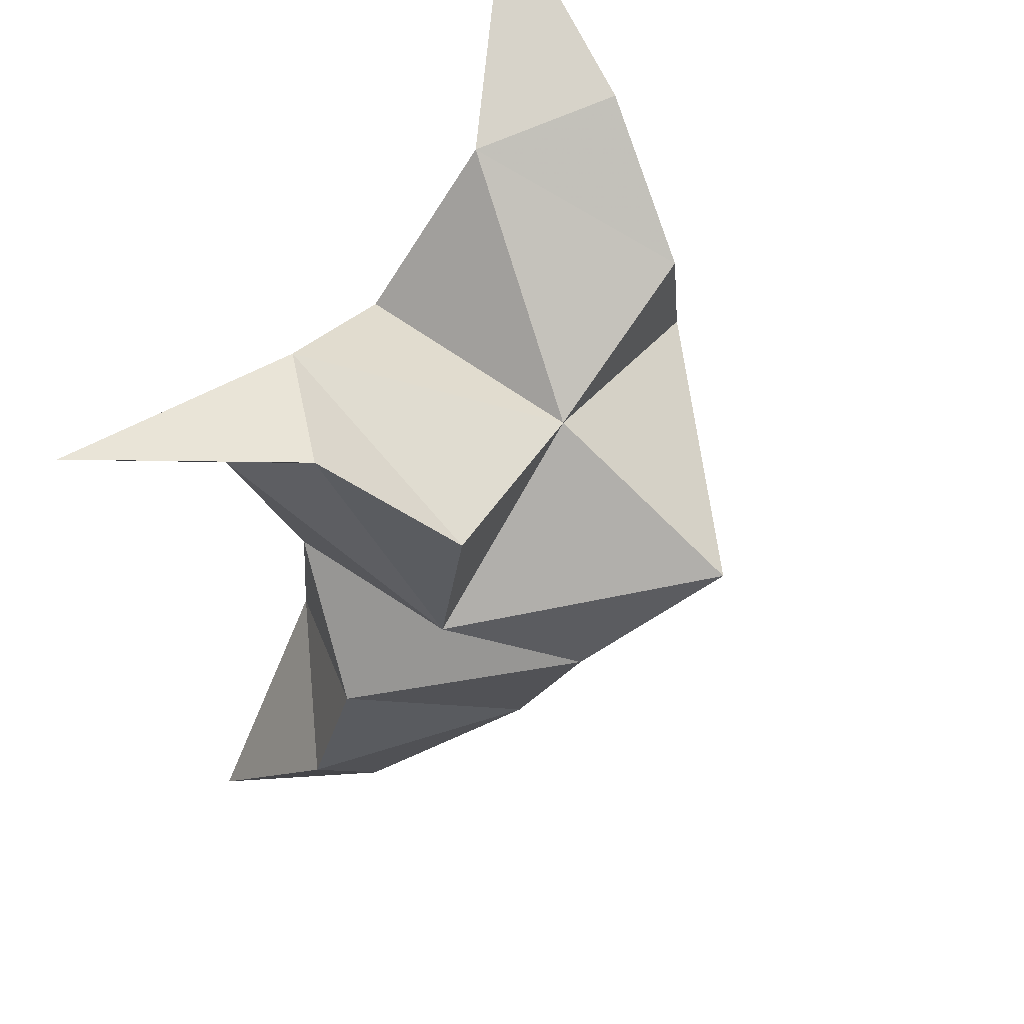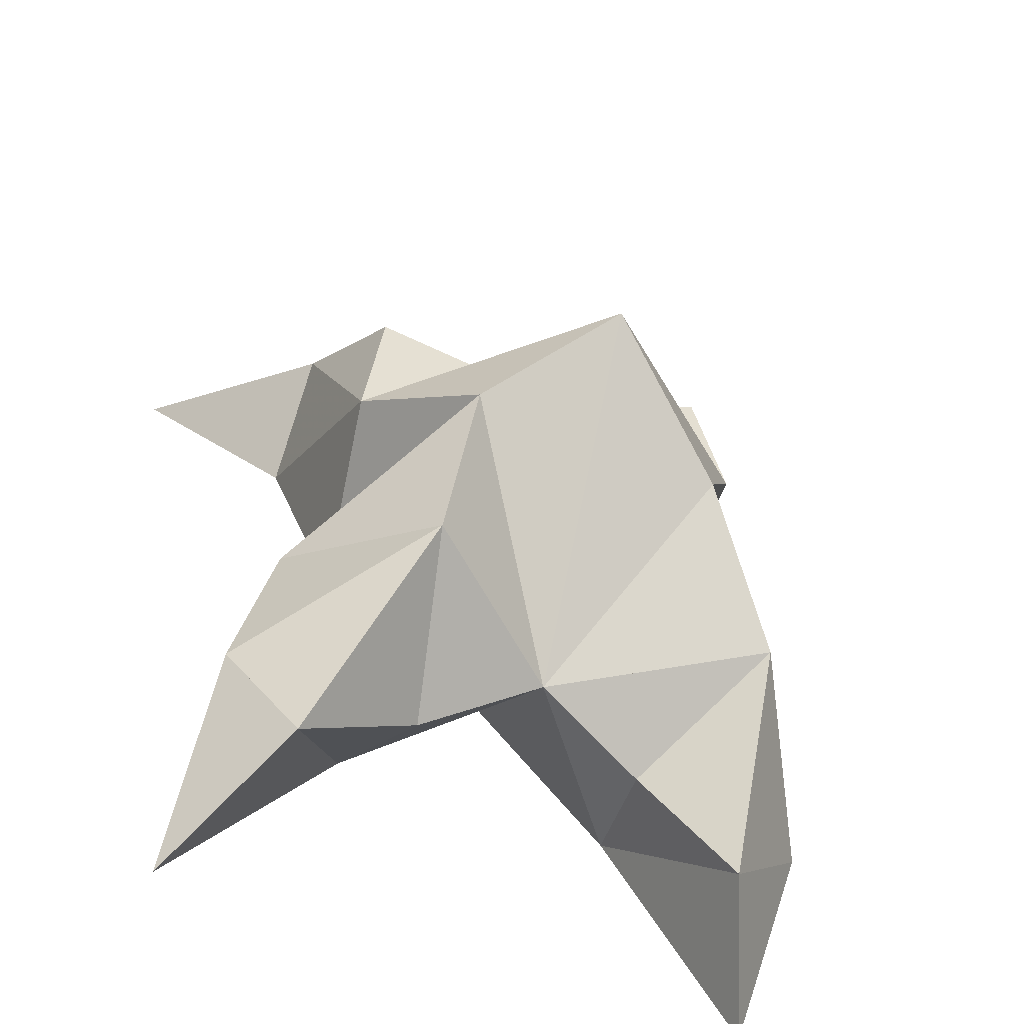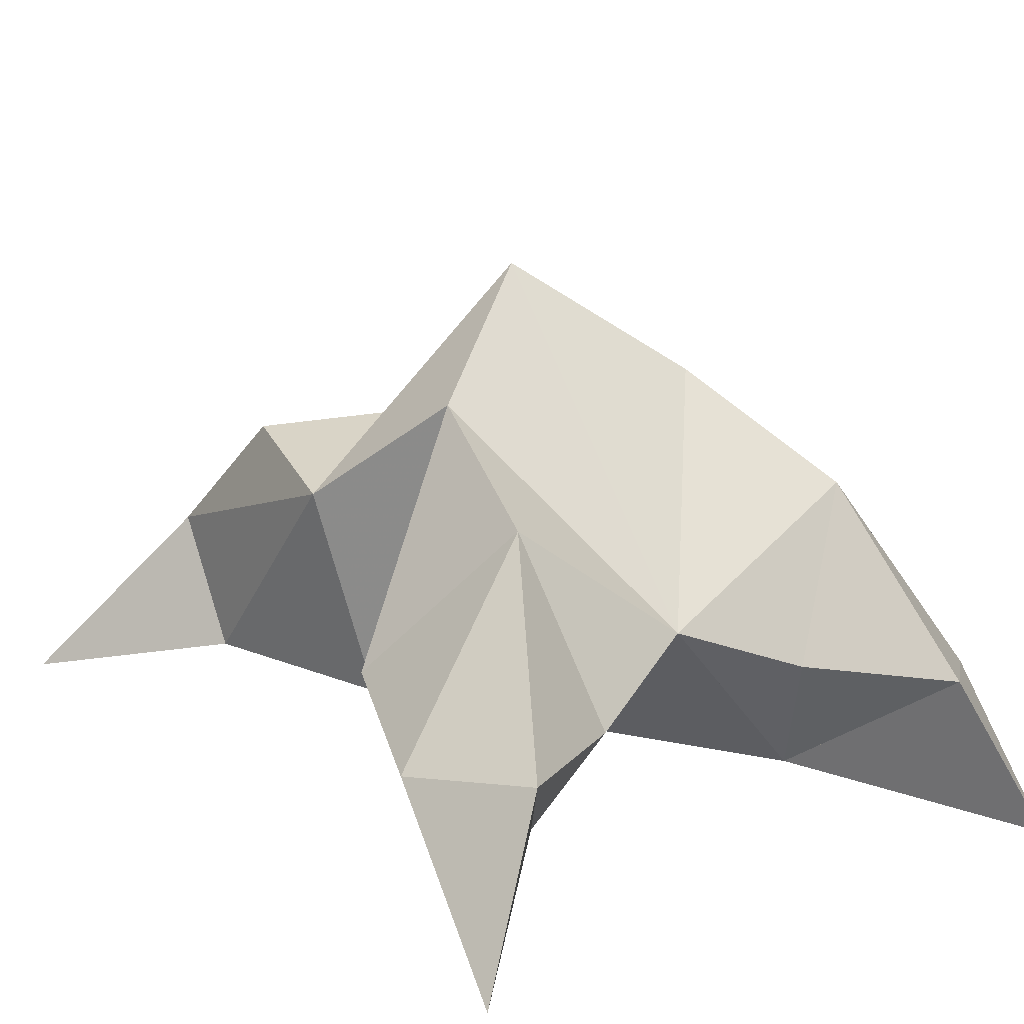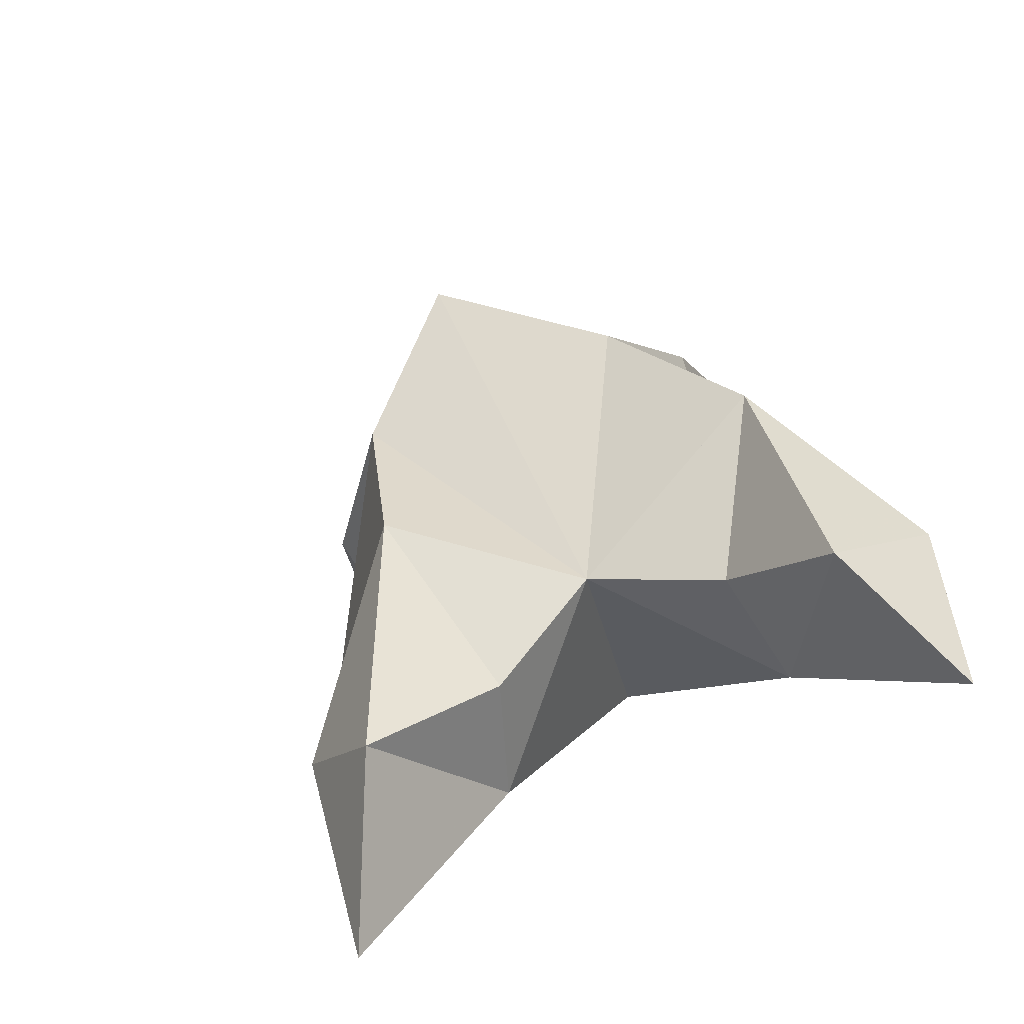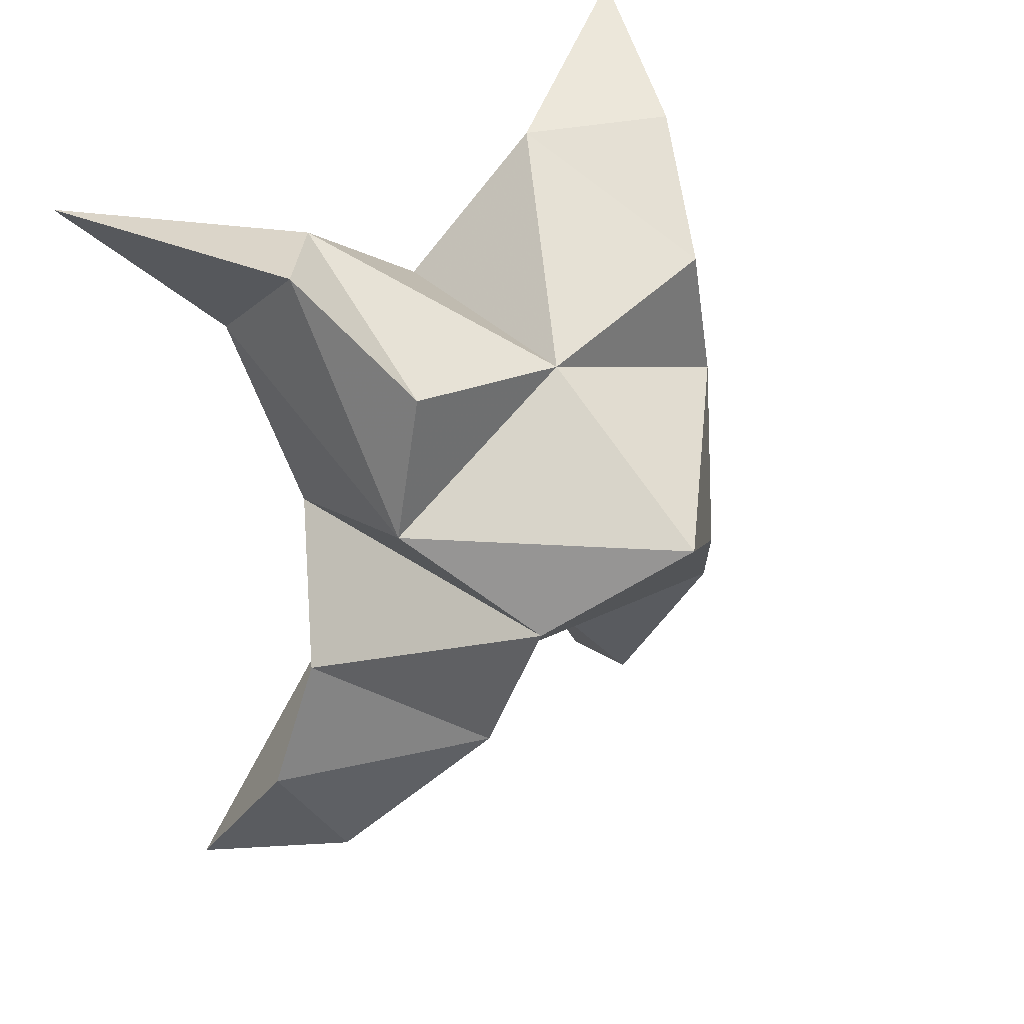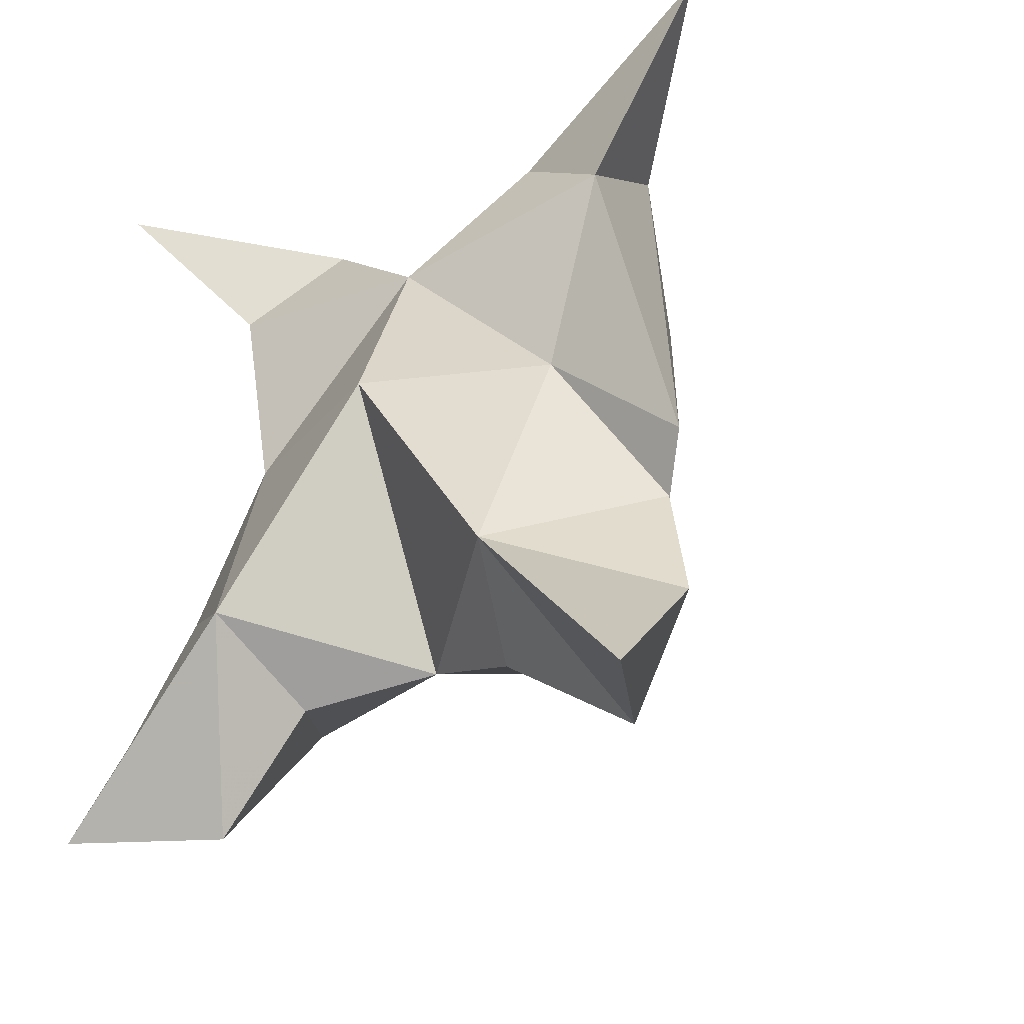
<metadata>
{"format":"obj","ext":"obj","renderer":"f3d","projection":"perspective","resolution":1024,"background":"white","views":[{"elev":56.6,"azim":121.7,"up":"+Z"},{"elev":-59.2,"azim":157.4,"up":"+Z"},{"elev":21.9,"azim":152.0,"up":"+Y"},{"elev":-79.6,"azim":-155.7,"up":"+Z"},{"elev":29.1,"azim":136.6,"up":"+Z"},{"elev":-39.9,"azim":32.6,"up":"+Z"}]}
</metadata>
<code>
v 0.4277 0.1214 0.1055
v 0.4343 0.1529 0.1334
v 0.4064 0.1205 0.1067
v 0.4078 0.1535 0.1342
v 0.4226 0.1535 0.154
v 0.4149 0.1344 0.0792
v 0.4197 0.1 0.1225
v 0.421 0.1881 0.1282
v 0.4213 0.1119 0.1599
v 0.4938 0.1 0.1891
v 0.4596 0.1503 0.1305
v 0.4728 0.1 0.03839
v 0.4658 0.1098 0.1613
v 0.4424 0.1702 0.111
v 0.4441 0.1576 0.08244
v 0.4357 0.1256 0.0675
v 0.4583 0.1298 0.04935
v 0.4721 0.1258 0.06945
v 0.4664 0.1313 0.09637
v 0.4437 0.1042 0.07834
v 0.4528 0.114 0.1215
v 0.4572 0.1537 0.1587
v 0.4662 0.1305 0.1773
v 0.4486 0.1137 0.1763
v 0.3564 0.1 0.202
v 0.3823 0.1554 0.1414
v 0.3624 0.1 0.04275
v 0.3792 0.114 0.1708
v 0.3941 0.1688 0.112
v 0.3759 0.1514 0.08942
v 0.3923 0.1252 0.07408
v 0.374 0.1268 0.05373
v 0.3566 0.1178 0.07516
v 0.3642 0.1244 0.1048
v 0.389 0.1017 0.08311
v 0.3857 0.1155 0.1276
v 0.389 0.157 0.167
v 0.3751 0.1353 0.1866
v 0.3982 0.1198 0.1849
f 1 2 4
f 1 2 7
f 1 2 8
f 1 2 14
f 1 2 21
f 1 2 29
f 1 3 4
f 1 3 6
f 1 3 7
f 1 3 29
f 1 4 7
f 1 4 8
f 1 4 29
f 1 6 7
f 1 6 8
f 1 6 14
f 1 6 15
f 1 6 20
f 1 6 29
f 1 7 20
f 1 7 21
f 1 8 14
f 1 8 29
f 1 14 15
f 1 14 19
f 1 14 21
f 1 15 19
f 1 15 20
f 1 19 20
f 1 19 21
f 1 20 21
f 2 4 5
f 2 4 7
f 2 4 8
f 2 4 9
f 2 4 29
f 2 5 8
f 2 5 9
f 2 5 11
f 2 7 9
f 2 7 21
f 2 8 11
f 2 8 14
f 2 8 29
f 2 9 11
f 2 9 21
f 2 11 14
f 2 11 21
f 2 14 21
f 3 4 7
f 3 4 29
f 3 4 36
f 3 6 7
f 3 6 29
f 3 6 30
f 3 6 35
f 3 7 35
f 3 7 36
f 3 29 30
f 3 29 34
f 3 29 36
f 3 30 34
f 3 30 35
f 3 34 35
f 3 34 36
f 3 35 36
f 4 5 8
f 4 5 9
f 4 5 26
f 4 7 9
f 4 7 36
f 4 8 26
f 4 8 29
f 4 9 26
f 4 9 36
f 4 26 29
f 4 26 36
f 4 29 36
f 5 8 11
f 5 8 26
f 5 9 11
f 5 9 22
f 5 9 24
f 5 9 26
f 5 9 37
f 5 9 39
f 5 11 22
f 5 22 24
f 5 26 37
f 5 37 39
f 6 7 20
f 6 7 35
f 6 8 14
f 6 8 29
f 6 14 15
f 6 15 16
f 6 15 20
f 6 16 20
f 6 29 30
f 6 30 31
f 6 30 35
f 6 31 35
f 7 9 21
f 7 9 36
f 7 20 21
f 7 35 36
f 8 11 14
f 8 26 29
f 9 11 13
f 9 11 21
f 9 11 22
f 9 13 21
f 9 13 22
f 9 13 24
f 9 22 24
f 9 26 28
f 9 26 36
f 9 26 37
f 9 28 36
f 9 28 37
f 9 28 39
f 9 37 39
f 10 13 23
f 10 13 24
f 10 23 24
f 11 13 21
f 11 13 22
f 11 13 23
f 11 14 21
f 11 22 23
f 12 17 18
f 12 17 20
f 12 18 20
f 13 22 23
f 13 22 24
f 13 23 24
f 14 15 19
f 14 19 21
f 15 16 17
f 15 16 18
f 15 16 19
f 15 16 20
f 15 17 18
f 15 17 20
f 15 18 19
f 15 18 20
f 15 19 20
f 16 17 18
f 16 17 20
f 16 18 19
f 16 18 20
f 16 19 20
f 17 18 20
f 18 19 20
f 19 20 21
f 22 23 24
f 25 28 38
f 25 28 39
f 25 38 39
f 26 28 36
f 26 28 37
f 26 28 38
f 26 29 36
f 26 37 38
f 27 32 33
f 27 32 35
f 27 33 35
f 28 37 38
f 28 37 39
f 28 38 39
f 29 30 34
f 29 34 36
f 30 31 32
f 30 31 33
f 30 31 34
f 30 31 35
f 30 32 33
f 30 32 35
f 30 33 34
f 30 33 35
f 30 34 35
f 31 32 33
f 31 32 35
f 31 33 34
f 31 33 35
f 31 34 35
f 32 33 35
f 33 34 35
f 34 35 36
f 37 38 39

</code>
